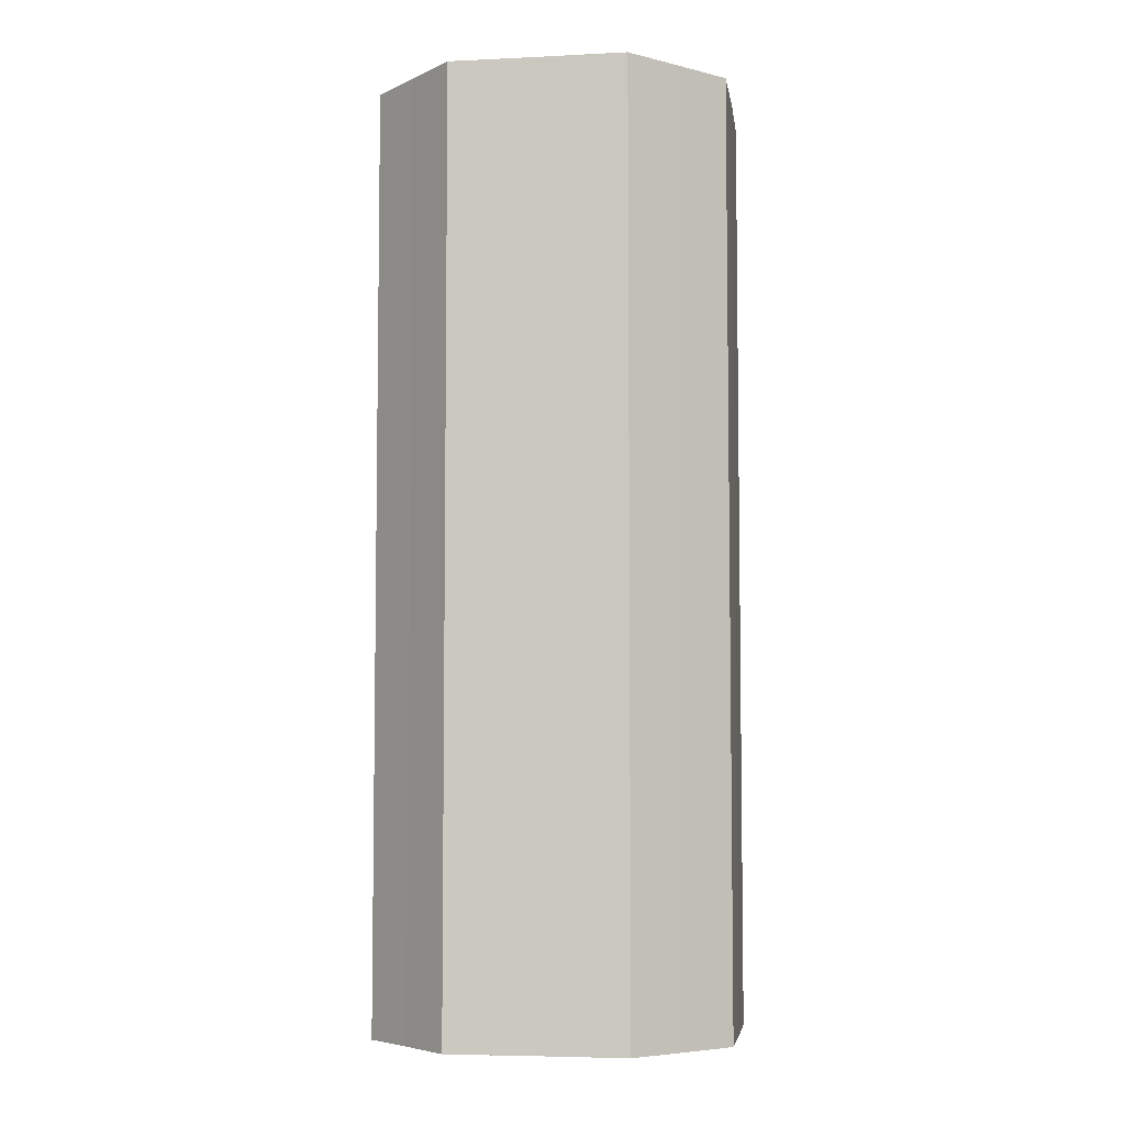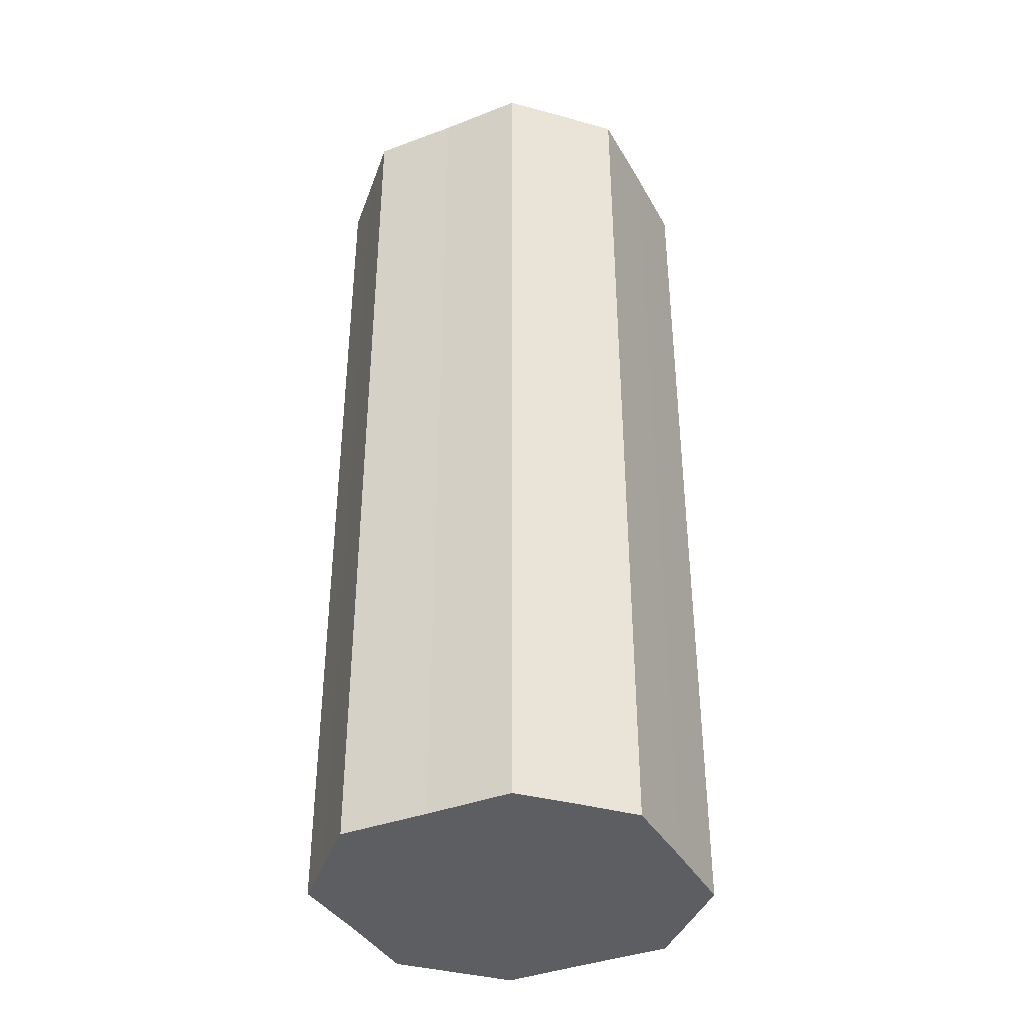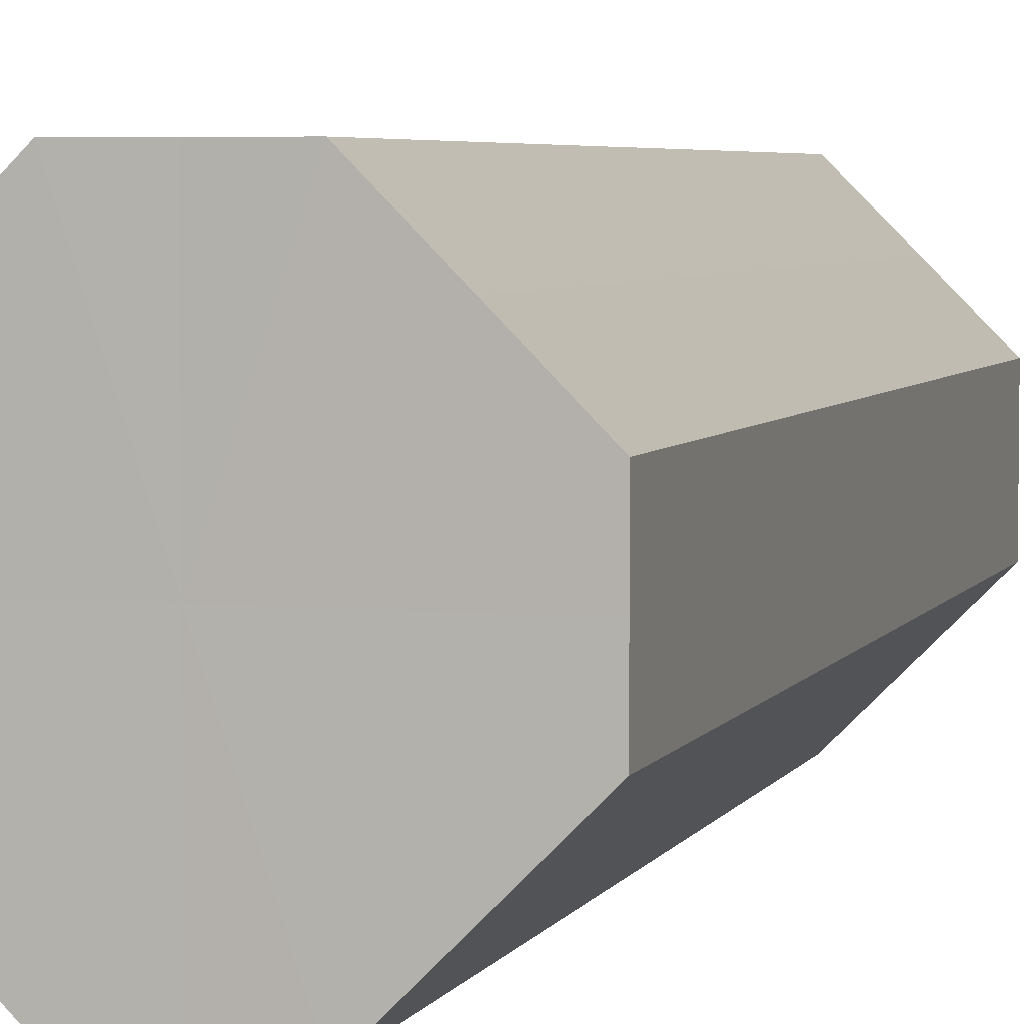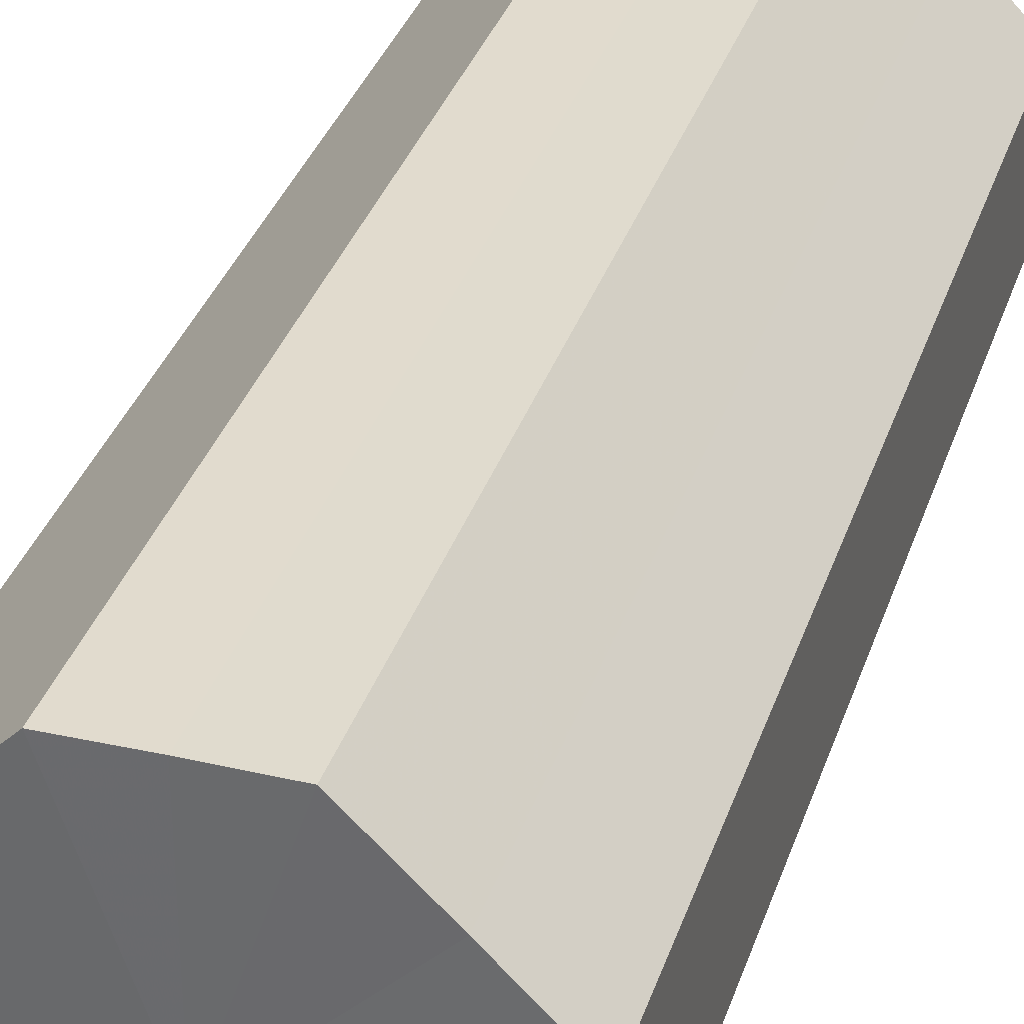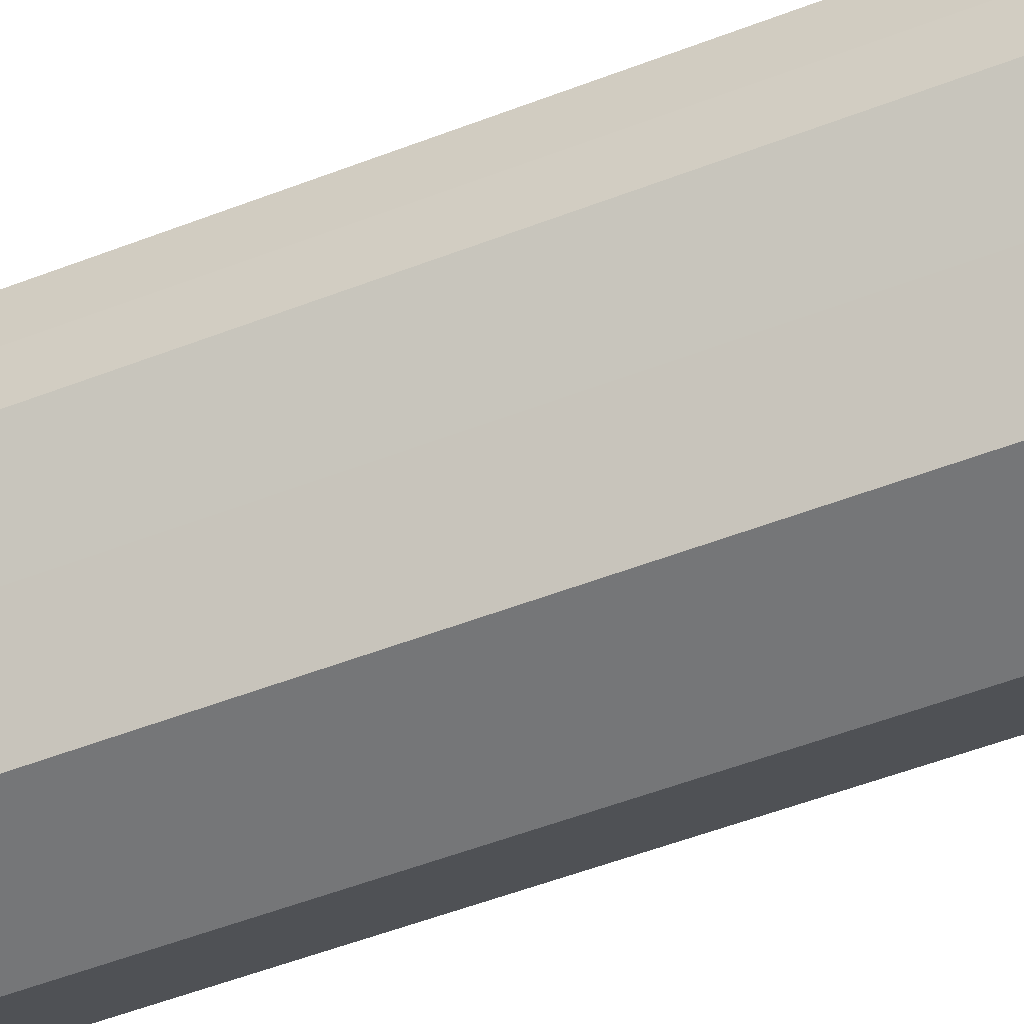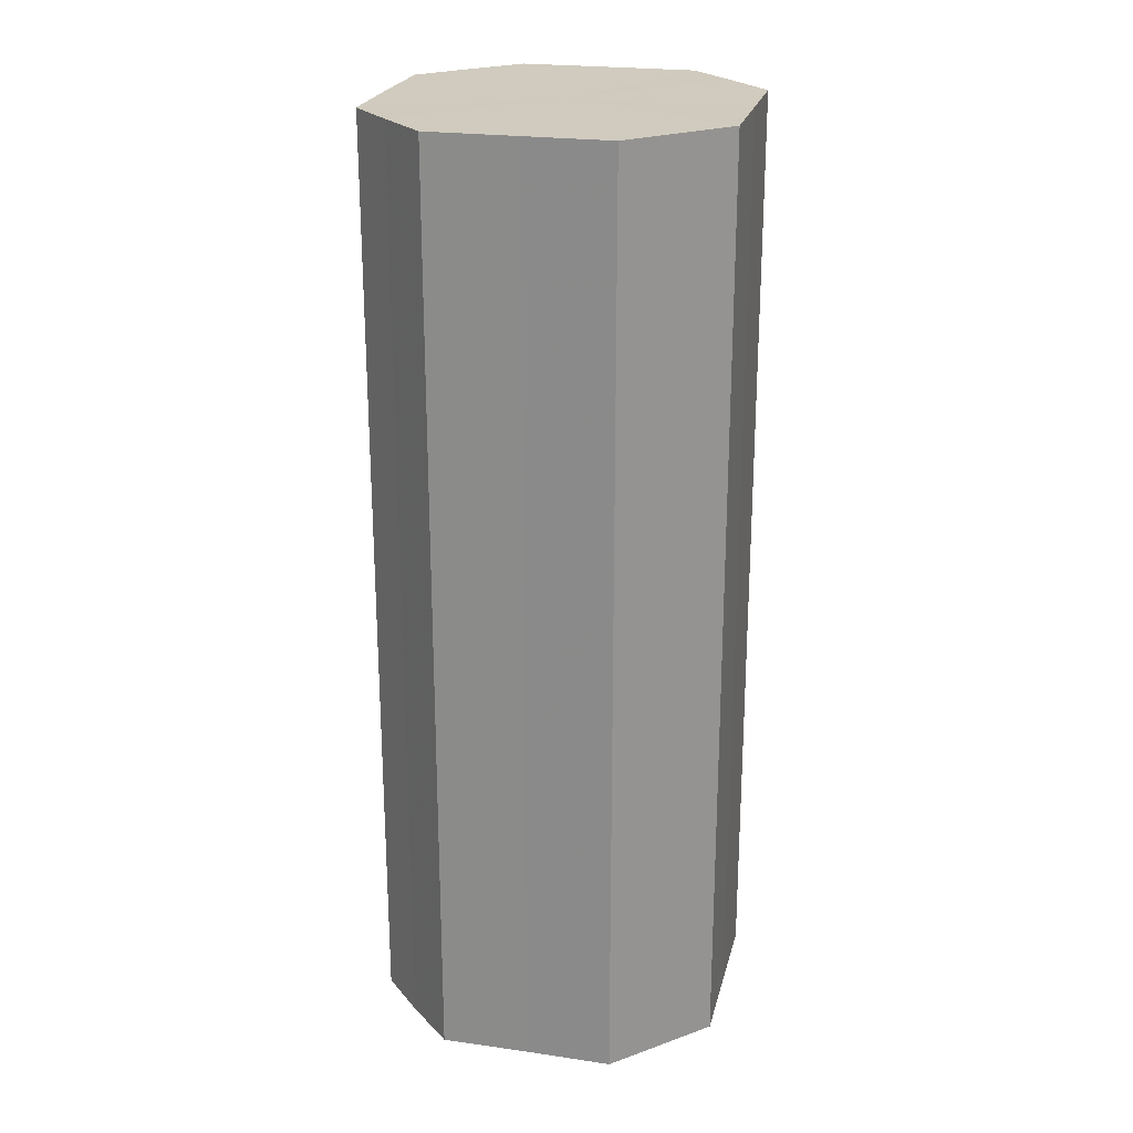
<metadata>
{"format":"obj","ext":"obj","renderer":"f3d","projection":"perspective","resolution":1024,"background":"white","views":[{"elev":-5.6,"azim":-36.6,"up":"+Z"},{"elev":-38.4,"azim":71.1,"up":"+Z"},{"elev":4.6,"azim":-163.7,"up":"+Y"},{"elev":33.8,"azim":16.9,"up":"+Y"},{"elev":-56.9,"azim":111.5,"up":"+Y"},{"elev":23.3,"azim":-121.3,"up":"+Z"}]}
</metadata>
<code>
o 5606
v 2213 1884 8.177
v 2213 1884 8.177
v 2213 1884 8.329
v 2213 1884 8.177
v 2213 1884 8.329
v 2213 1884 8.177
v 2213 1884 8.329
v 2213 1884 8.177
v 2213 1884 8.329
v 2213 1884 8.177
v 2213 1884 8.329
v 2213 1884 8.177
v 2213 1884 8.329
v 2213 1884 8.177
v 2213 1884 8.329
v 2213 1884 8.177
v 2213 1884 8.329
v 2213 1884 8.177
v 2213 1884 8.329
v 2213 1884 8.177
v 2213 1884 8.329
v 2213 1884 8.177
v 2213 1884 8.329
v 2213 1884 8.177
v 2213 1884 8.329
v 2213 1884 8.177
v 2213 1884 8.329
v 2213 1884 8.177
v 2213 1884 8.329
v 2213 1884 8.177
v 2213 1884 8.329
v 2213 1884 8.329
v 2213 1884 8.329
v 2213 1884 8.177
v 2213 1884 8.329
v 2213 1884 8.177
v 2213 1884 8.329
v 2213 1884 8.329
v 2213 1884 8.177
v 2213 1884 8.329
v 2213 1884 8.177
v 2213 1884 8.177
v 2213 1884 8.329
v 2213 1884 8.329
v 2213 1884 8.177
v 2213 1884 8.329
v 2213 1884 8.177
v 2213 1884 8.177
v 2213 1884 8.329
v 2213 1884 8.329
v 2213 1884 8.177
v 2213 1884 8.329
v 2213 1884 8.177
v 2213 1884 8.177
v 2213 1884 8.329
v 2213 1884 8.329
v 2213 1884 8.177
v 2213 1884 8.329
v 2213 1884 8.177
v 2213 1884 8.177
v 2213 1884 8.329
v 2213 1884 8.329
v 2213 1884 8.177
v 2213 1884 8.177
v 2213 1884 8.177
v 2213 1884 8.177
v 2213 1884 8.177
v 2213 1884 8.177
v 2213 1884 8.177
v 2213 1884 8.177
v 2213 1884 8.177
v 2213 1884 8.177
v 2213 1884 8.177
v 2213 1884 8.177
v 2213 1884 8.177
v 2213 1884 8.177
v 2213 1884 8.177
v 2213 1884 8.177
v 2213 1884 8.177
v 2213 1884 8.177
v 2213 1884 8.177
v 2213 1884 8.329
v 2213 1884 8.329
v 2213 1884 8.329
v 2213 1884 8.329
v 2213 1884 8.329
v 2213 1884 8.329
v 2213 1884 8.329
v 2213 1884 8.329
v 2213 1884 8.329
v 2213 1884 8.329
v 2213 1884 8.329
v 2213 1884 8.329
v 2213 1884 8.329
v 2213 1884 8.329
v 2213 1884 8.329
v 2213 1884 8.329
v 2213 1884 8.329
f 1 2 3
f 2 4 5
f 6 1 7
f 4 8 9
f 10 6 11
f 8 12 13
f 14 10 15
f 12 16 17
f 18 14 19
f 16 20 21
f 22 18 23
f 20 24 25
f 26 22 27
f 24 28 29
f 30 26 31
f 28 30 32
f 33 34 35
f 35 36 37
f 38 39 33
f 40 41 38
f 37 42 43
f 44 45 40
f 46 47 44
f 43 48 49
f 50 51 46
f 52 53 50
f 49 54 55
f 56 57 52
f 58 59 56
f 55 60 61
f 62 63 58
f 61 64 62
f 65 66 67
f 65 68 66
f 65 67 69
f 65 70 68
f 65 69 71
f 65 72 70
f 65 71 73
f 65 74 72
f 65 73 75
f 65 76 74
f 65 75 77
f 65 78 76
f 65 77 79
f 65 80 78
f 65 79 81
f 65 81 80
f 82 83 84
f 82 85 83
f 82 84 86
f 82 87 85
f 82 86 88
f 82 89 87
f 82 88 90
f 82 91 89
f 82 90 92
f 82 93 91
f 82 92 94
f 82 95 93
f 82 94 96
f 82 97 95
f 82 96 98
f 82 98 97

</code>
